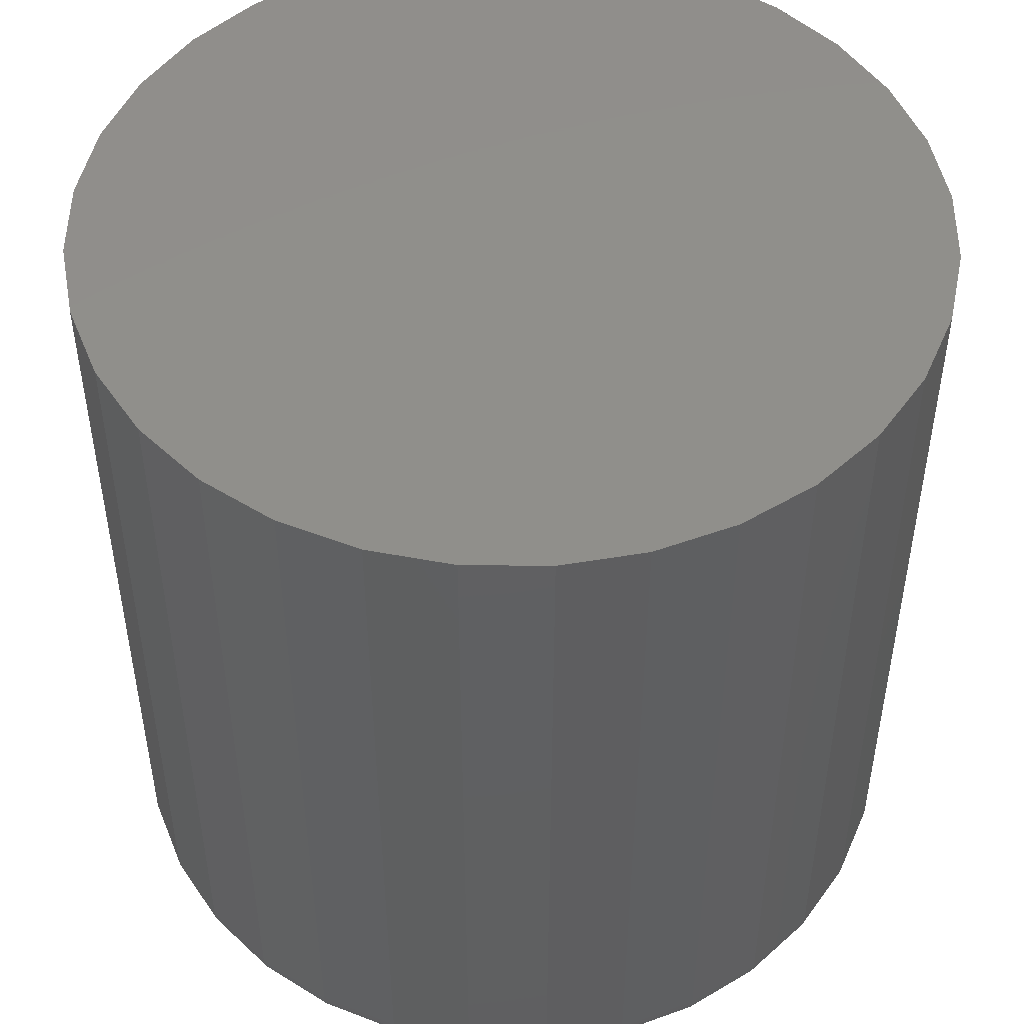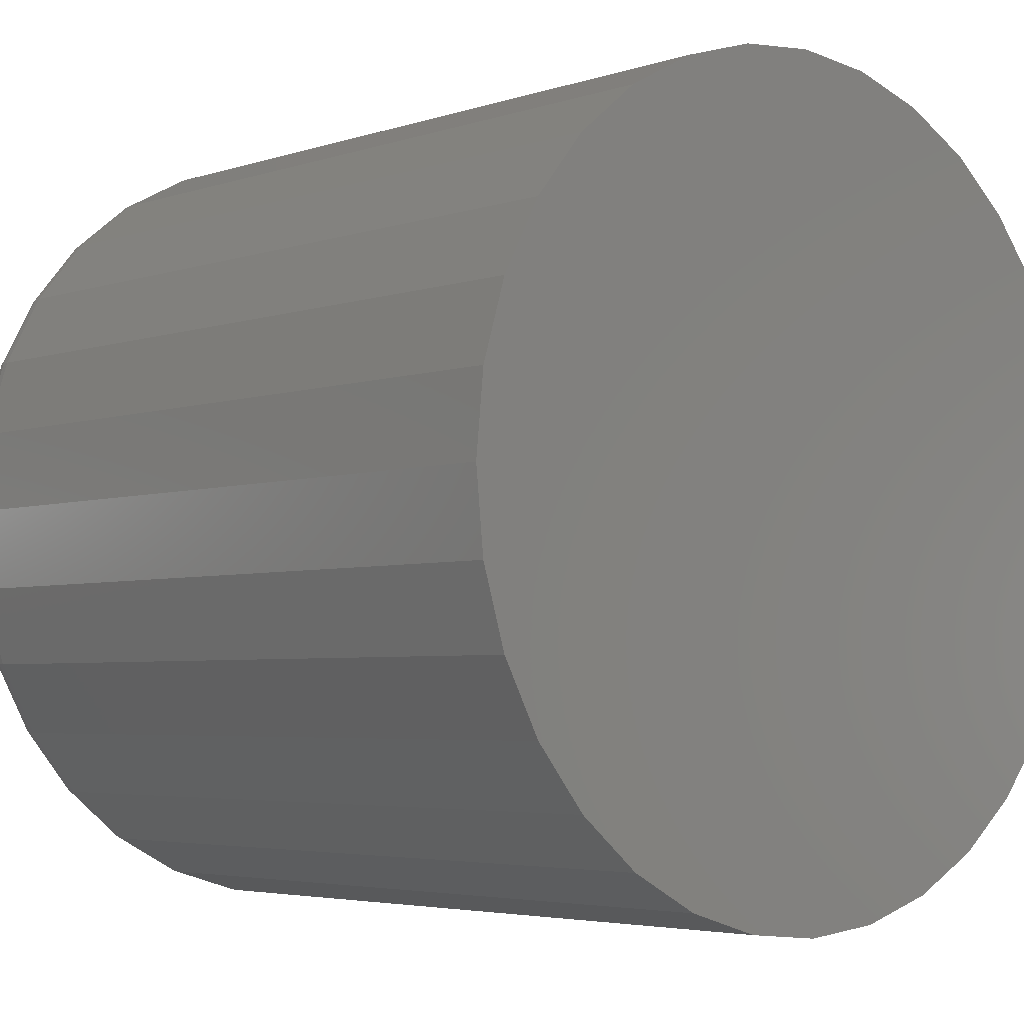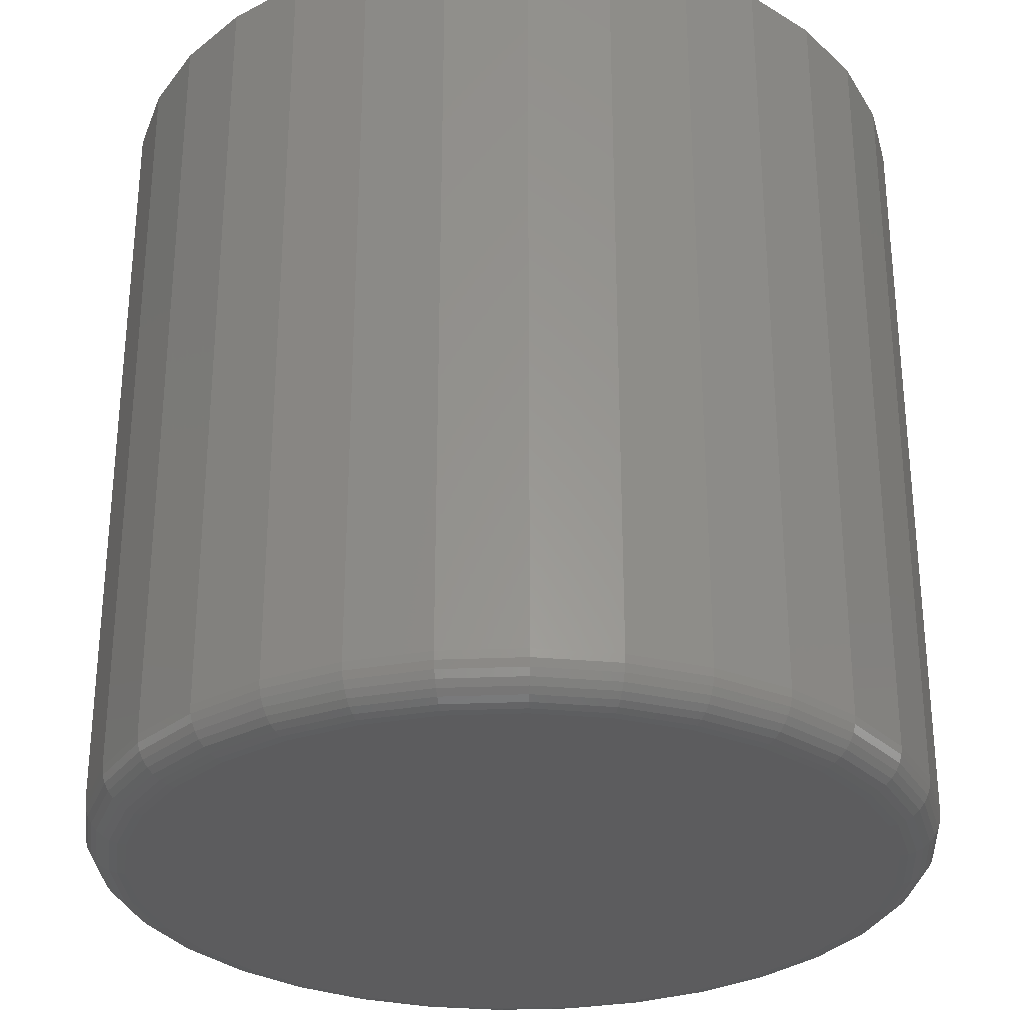
<metadata>
{"format":"stl","ext":"stl","renderer":"f3d","projection":"perspective","resolution":1024,"background":"white","views":[{"elev":49.2,"azim":130.0,"up":"+Z"},{"elev":-4.1,"azim":-42.4,"up":"+Y"},{"elev":-29.8,"azim":-24.6,"up":"+Z"}]}
</metadata>
<code>
# stl→obj: 320 verts, 636 faces
v 0.007895 0.07113 0
v 0.02177 0.06977 0
v -0.005983 0.06977 0
v -0.01933 0.06572 0
v 0.03512 0.06572 0
v -0.03163 0.05915 0
v 0.04742 0.05915 0
v -0.04241 0.0503 0
v 0.05819 0.0503 0
v -0.05125 0.03952 0
v 0.06704 0.03952 0
v 0.05819 -0.0503 0
v -0.04241 -0.0503 0
v 0.06704 -0.03952 0
v -0.03163 -0.05915 0
v 0.04742 -0.05915 0
v -0.01933 -0.06572 0
v 0.03512 -0.06572 0
v -0.005983 -0.06977 0
v 0.02177 -0.06977 0
v 0.007895 -0.07113 0
v -0.05125 -0.03952 0
v -0.05783 -0.02722 0
v 0.07361 -0.02722 0
v -0.06187 -0.01388 0
v 0.07766 -0.01388 0
v -0.06324 -1.257e-17 0
v 0.07903 -7.029e-17 0
v -0.06187 0.01388 0
v 0.07766 0.01388 0
v -0.05783 0.02722 0
v 0.07361 0.02722 0
v 0.08684 -8.946e-17 0.007812
v 0.08684 0 0.1562
v 0.08533 -0.0154 0.007812
v 0.08533 -0.0154 0.1562
v 0.08083 -0.03021 0.007812
v 0.08083 -0.03021 0.1562
v 0.07354 -0.04386 0.007812
v 0.07354 -0.04386 0.1562
v 0.06372 -0.05582 0.007812
v 0.06372 -0.05582 0.1562
v 0.05176 -0.06564 0.007812
v 0.05176 -0.06564 0.1562
v 0.03811 -0.07294 0.007812
v 0.03811 -0.07294 0.1562
v 0.0233 -0.07743 0.007812
v 0.0233 -0.07743 0.1562
v 0.007895 -0.07895 0.007812
v 0.007895 -0.07895 0.1562
v -0.007507 -0.07743 0.007812
v -0.007507 -0.07743 0.1562
v -0.02232 -0.07294 0.007812
v -0.02232 -0.07294 0.1562
v -0.03597 -0.06564 0.007812
v -0.03597 -0.06564 0.1562
v -0.04793 -0.05582 0.007812
v -0.04793 -0.05582 0.1562
v -0.05775 -0.04386 0.007812
v -0.05775 -0.04386 0.1562
v -0.06504 -0.03021 0.007812
v -0.06504 -0.03021 0.1562
v -0.06954 -0.0154 0.007812
v -0.06954 -0.0154 0.1562
v -0.07105 9.668e-18 0.007812
v -0.07105 9.668e-18 0.1562
v -0.06954 0.0154 0.007812
v -0.06954 0.0154 0.1562
v -0.06504 0.03021 0.007812
v -0.06504 0.03021 0.1562
v -0.05775 0.04386 0.007812
v -0.05775 0.04386 0.1562
v -0.04793 0.05582 0.007812
v -0.04793 0.05582 0.1562
v -0.03597 0.06564 0.007812
v -0.03597 0.06564 0.1562
v -0.02232 0.07294 0.007812
v -0.02232 0.07294 0.1562
v -0.007507 0.07743 0.007812
v -0.007507 0.07743 0.1562
v 0.007895 0.07895 0.007812
v 0.007895 0.07895 0.1562
v 0.0233 0.07743 0.007812
v 0.0233 0.07743 0.1562
v 0.03811 0.07294 0.007812
v 0.03811 0.07294 0.1562
v 0.05176 0.06564 0.007812
v 0.05176 0.06564 0.1562
v 0.06372 0.05582 0.007812
v 0.06372 0.05582 0.1562
v 0.07354 0.04386 0.007812
v 0.07354 0.04386 0.1562
v 0.08083 0.03021 0.007812
v 0.08083 0.03021 0.1562
v 0.08533 0.0154 0.007812
v 0.08533 0.0154 0.1562
v -0.0709 -6.939e-18 0.006288
v -0.06939 0.01537 0.006288
v -0.07046 -1.388e-17 0.004823
v -0.06895 0.01529 0.004823
v -0.06974 -1.388e-17 0.003472
v -0.06824 0.01515 0.003472
v -0.06876 -6.939e-18 0.002288
v -0.06729 0.01496 0.002288
v -0.06758 -1.388e-17 0.001317
v -0.06613 0.01472 0.001317
v -0.06623 -6.939e-18 0.0005947
v -0.06481 0.01446 0.0005947
v -0.06476 -6.939e-18 0.0001501
v -0.06337 0.01418 0.0001501
v 0.08518 0.01537 0.006288
v 0.08669 -9.714e-17 0.006288
v 0.08474 0.01529 0.004823
v 0.08625 -1.041e-16 0.004823
v 0.08403 0.01515 0.003472
v 0.08553 -1.041e-16 0.003472
v 0.08308 0.01496 0.002288
v 0.08455 -9.714e-17 0.002288
v 0.08192 0.01472 0.001317
v 0.08337 -1.041e-16 0.001317
v 0.0806 0.01446 0.0005947
v 0.08202 -9.714e-17 0.0005947
v 0.07916 0.01418 0.0001501
v 0.08055 -9.021e-17 0.0001501
v 0.08069 0.03015 0.006288
v 0.08028 0.02998 0.004823
v 0.07962 0.02971 0.003472
v 0.07872 0.02934 0.002288
v 0.07762 0.02888 0.001317
v 0.07638 0.02837 0.0005947
v 0.07502 0.02781 0.0001501
v 0.07341 0.04378 0.006288
v 0.07304 0.04353 0.004823
v 0.07244 0.04313 0.003472
v 0.07163 0.04259 0.002288
v 0.07065 0.04193 0.001317
v 0.06953 0.04118 0.0005947
v 0.06831 0.04037 0.0001501
v 0.06361 0.05572 0.006288
v 0.0633 0.0554 0.004823
v 0.06279 0.05489 0.003472
v 0.0621 0.05421 0.002288
v 0.06126 0.05337 0.001317
v 0.06031 0.05241 0.0005947
v 0.05927 0.05138 0.0001501
v 0.05167 0.06552 0.006288
v 0.05143 0.06515 0.004823
v 0.05102 0.06455 0.003472
v 0.05048 0.06374 0.002288
v 0.04983 0.06276 0.001317
v 0.04908 0.06163 0.0005947
v 0.04826 0.06041 0.0001501
v 0.03805 0.0728 0.006288
v 0.03788 0.07239 0.004823
v 0.0376 0.07172 0.003472
v 0.03723 0.07082 0.002288
v 0.03678 0.06973 0.001317
v 0.03626 0.06848 0.0005947
v 0.0357 0.06713 0.0001501
v 0.02327 0.07728 0.006288
v 0.02318 0.07685 0.004823
v 0.02304 0.07614 0.003472
v 0.02285 0.07519 0.002288
v 0.02262 0.07403 0.001317
v 0.02236 0.0727 0.0005947
v 0.02207 0.07126 0.0001501
v 0.007895 0.0788 0.006288
v 0.007895 0.07835 0.004823
v 0.007895 0.07763 0.003472
v 0.007895 0.07666 0.002288
v 0.007895 0.07548 0.001317
v 0.007895 0.07412 0.0005947
v 0.007895 0.07266 0.0001501
v -0.007478 0.07728 0.006288
v -0.007391 0.07685 0.004823
v -0.00725 0.07614 0.003472
v -0.007061 0.07519 0.002288
v -0.00683 0.07403 0.001317
v -0.006566 0.0727 0.0005947
v -0.00628 0.07126 0.0001501
v -0.02226 0.0728 0.006288
v -0.02209 0.07239 0.004823
v -0.02181 0.07172 0.003472
v -0.02144 0.07082 0.002288
v -0.02099 0.06973 0.001317
v -0.02047 0.06848 0.0005947
v -0.01991 0.06713 0.0001501
v -0.03588 0.06552 0.006288
v -0.03564 0.06515 0.004823
v -0.03523 0.06455 0.003472
v -0.03469 0.06374 0.002288
v -0.03404 0.06276 0.001317
v -0.03329 0.06163 0.0005947
v -0.03247 0.06041 0.0001501
v -0.04782 0.05572 0.006288
v -0.04751 0.0554 0.004823
v -0.047 0.05489 0.003472
v -0.04631 0.05421 0.002288
v -0.04547 0.05337 0.001317
v -0.04452 0.05241 0.0005947
v -0.04348 0.05138 0.0001501
v -0.05762 0.04378 0.006288
v -0.05725 0.04353 0.004823
v -0.05665 0.04313 0.003472
v -0.05585 0.04259 0.002288
v -0.05486 0.04193 0.001317
v -0.05374 0.04118 0.0005947
v -0.05252 0.04037 0.0001501
v -0.0649 0.03015 0.006288
v -0.06449 0.02998 0.004823
v -0.06383 0.02971 0.003472
v -0.06293 0.02934 0.002288
v -0.06184 0.02888 0.001317
v -0.06059 0.02837 0.0005947
v -0.05923 0.02781 0.0001501
v 0.08518 -0.01537 0.006288
v 0.08474 -0.01529 0.004823
v 0.08403 -0.01515 0.003472
v 0.08308 -0.01496 0.002288
v 0.08192 -0.01472 0.001317
v 0.0806 -0.01446 0.0005947
v 0.07916 -0.01418 0.0001501
v -0.06939 -0.01537 0.006288
v -0.06895 -0.01529 0.004823
v -0.06824 -0.01515 0.003472
v -0.06729 -0.01496 0.002288
v -0.06613 -0.01472 0.001317
v -0.06481 -0.01446 0.0005947
v -0.06337 -0.01418 0.0001501
v -0.0649 -0.03015 0.006288
v -0.06449 -0.02998 0.004823
v -0.06383 -0.02971 0.003472
v -0.06293 -0.02934 0.002288
v -0.06184 -0.02888 0.001317
v -0.06059 -0.02837 0.0005947
v -0.05923 -0.02781 0.0001501
v -0.05762 -0.04378 0.006288
v -0.05725 -0.04353 0.004823
v -0.05665 -0.04313 0.003472
v -0.05585 -0.04259 0.002288
v -0.05486 -0.04193 0.001317
v -0.05374 -0.04118 0.0005947
v -0.05252 -0.04037 0.0001501
v -0.04782 -0.05572 0.006288
v -0.04751 -0.0554 0.004823
v -0.047 -0.05489 0.003472
v -0.04631 -0.05421 0.002288
v -0.04547 -0.05337 0.001317
v -0.04452 -0.05241 0.0005947
v -0.04348 -0.05138 0.0001501
v -0.03588 -0.06552 0.006288
v -0.03564 -0.06515 0.004823
v -0.03523 -0.06455 0.003472
v -0.03469 -0.06374 0.002288
v -0.03404 -0.06276 0.001317
v -0.03329 -0.06163 0.0005947
v -0.03247 -0.06041 0.0001501
v -0.02226 -0.0728 0.006288
v -0.02209 -0.07239 0.004823
v -0.02181 -0.07172 0.003472
v -0.02144 -0.07082 0.002288
v -0.02099 -0.06973 0.001317
v -0.02047 -0.06848 0.0005947
v -0.01991 -0.06713 0.0001501
v -0.007478 -0.07728 0.006288
v -0.007391 -0.07685 0.004823
v -0.00725 -0.07614 0.003472
v -0.007061 -0.07519 0.002288
v -0.00683 -0.07403 0.001317
v -0.006566 -0.0727 0.0005947
v -0.00628 -0.07126 0.0001501
v 0.007895 -0.0788 0.006288
v 0.007895 -0.07835 0.004823
v 0.007895 -0.07763 0.003472
v 0.007895 -0.07666 0.002288
v 0.007895 -0.07548 0.001317
v 0.007895 -0.07412 0.0005947
v 0.007895 -0.07266 0.0001501
v 0.02327 -0.07728 0.006288
v 0.02318 -0.07685 0.004823
v 0.02304 -0.07614 0.003472
v 0.02285 -0.07519 0.002288
v 0.02262 -0.07403 0.001317
v 0.02236 -0.0727 0.0005947
v 0.02207 -0.07126 0.0001501
v 0.03805 -0.0728 0.006288
v 0.03788 -0.07239 0.004823
v 0.0376 -0.07172 0.003472
v 0.03723 -0.07082 0.002288
v 0.03678 -0.06973 0.001317
v 0.03626 -0.06848 0.0005947
v 0.0357 -0.06713 0.0001501
v 0.05167 -0.06552 0.006288
v 0.05143 -0.06515 0.004823
v 0.05102 -0.06455 0.003472
v 0.05048 -0.06374 0.002288
v 0.04983 -0.06276 0.001317
v 0.04908 -0.06163 0.0005947
v 0.04826 -0.06041 0.0001501
v 0.06361 -0.05572 0.006288
v 0.0633 -0.0554 0.004823
v 0.06279 -0.05489 0.003472
v 0.0621 -0.05421 0.002288
v 0.06126 -0.05337 0.001317
v 0.06031 -0.05241 0.0005947
v 0.05927 -0.05138 0.0001501
v 0.07341 -0.04378 0.006288
v 0.07304 -0.04353 0.004823
v 0.07244 -0.04313 0.003472
v 0.07163 -0.04259 0.002288
v 0.07065 -0.04193 0.001317
v 0.06953 -0.04118 0.0005947
v 0.06831 -0.04037 0.0001501
v 0.08069 -0.03015 0.006288
v 0.08028 -0.02998 0.004823
v 0.07962 -0.02971 0.003472
v 0.07872 -0.02934 0.002288
v 0.07762 -0.02888 0.001317
v 0.07638 -0.02837 0.0005947
v 0.07502 -0.02781 0.0001501
f 1 2 3
f 4 3 2
f 5 4 2
f 6 4 5
f 7 6 5
f 8 6 7
f 9 8 7
f 10 8 9
f 11 10 9
f 12 13 14
f 15 13 12
f 16 15 12
f 17 15 16
f 18 17 16
f 19 17 18
f 20 19 18
f 21 19 20
f 13 22 14
f 14 22 23
f 14 23 24
f 24 23 25
f 24 25 26
f 26 25 27
f 26 27 28
f 28 27 29
f 28 29 30
f 30 29 31
f 30 31 32
f 32 31 10
f 32 10 11
f 33 34 35
f 35 34 36
f 35 36 37
f 37 36 38
f 37 38 39
f 39 38 40
f 39 40 41
f 41 40 42
f 41 42 43
f 43 42 44
f 43 44 45
f 45 44 46
f 45 46 47
f 47 46 48
f 47 48 49
f 49 48 50
f 49 50 51
f 51 50 52
f 51 52 53
f 53 52 54
f 53 54 55
f 55 54 56
f 55 56 57
f 57 56 58
f 57 58 59
f 59 58 60
f 59 60 61
f 61 60 62
f 61 62 63
f 63 62 64
f 63 64 65
f 65 64 66
f 65 66 67
f 67 66 68
f 67 68 69
f 69 68 70
f 69 70 71
f 71 70 72
f 71 72 73
f 73 72 74
f 73 74 75
f 75 74 76
f 75 76 77
f 77 76 78
f 77 78 79
f 79 78 80
f 79 80 81
f 81 80 82
f 81 82 83
f 83 82 84
f 83 84 85
f 85 84 86
f 85 86 87
f 87 86 88
f 87 88 89
f 89 88 90
f 89 90 91
f 91 90 92
f 91 92 93
f 93 92 94
f 93 94 95
f 95 94 96
f 95 96 33
f 33 96 34
f 65 67 97
f 97 67 98
f 97 98 99
f 99 98 100
f 99 100 101
f 101 100 102
f 101 102 103
f 103 102 104
f 103 104 105
f 105 104 106
f 105 106 107
f 107 106 108
f 107 108 109
f 109 108 110
f 109 110 27
f 27 110 29
f 95 33 111
f 111 33 112
f 111 112 113
f 113 112 114
f 113 114 115
f 115 114 116
f 115 116 117
f 117 116 118
f 117 118 119
f 119 118 120
f 119 120 121
f 121 120 122
f 121 122 123
f 123 122 124
f 123 124 30
f 30 124 28
f 93 95 125
f 125 95 111
f 125 111 126
f 126 111 113
f 126 113 127
f 127 113 115
f 127 115 128
f 128 115 117
f 128 117 129
f 129 117 119
f 129 119 130
f 130 119 121
f 130 121 131
f 131 121 123
f 131 123 32
f 32 123 30
f 91 93 132
f 132 93 125
f 132 125 133
f 133 125 126
f 133 126 134
f 134 126 127
f 134 127 135
f 135 127 128
f 135 128 136
f 136 128 129
f 136 129 137
f 137 129 130
f 137 130 138
f 138 130 131
f 138 131 11
f 11 131 32
f 89 91 139
f 139 91 132
f 139 132 140
f 140 132 133
f 140 133 141
f 141 133 134
f 141 134 142
f 142 134 135
f 142 135 143
f 143 135 136
f 143 136 144
f 144 136 137
f 144 137 145
f 145 137 138
f 145 138 9
f 9 138 11
f 87 89 146
f 146 89 139
f 146 139 147
f 147 139 140
f 147 140 148
f 148 140 141
f 148 141 149
f 149 141 142
f 149 142 150
f 150 142 143
f 150 143 151
f 151 143 144
f 151 144 152
f 152 144 145
f 152 145 7
f 7 145 9
f 85 87 153
f 153 87 146
f 153 146 154
f 154 146 147
f 154 147 155
f 155 147 148
f 155 148 156
f 156 148 149
f 156 149 157
f 157 149 150
f 157 150 158
f 158 150 151
f 158 151 159
f 159 151 152
f 159 152 5
f 5 152 7
f 83 85 160
f 160 85 153
f 160 153 161
f 161 153 154
f 161 154 162
f 162 154 155
f 162 155 163
f 163 155 156
f 163 156 164
f 164 156 157
f 164 157 165
f 165 157 158
f 165 158 166
f 166 158 159
f 166 159 2
f 2 159 5
f 81 83 167
f 167 83 160
f 167 160 168
f 168 160 161
f 168 161 169
f 169 161 162
f 169 162 170
f 170 162 163
f 170 163 171
f 171 163 164
f 171 164 172
f 172 164 165
f 172 165 173
f 173 165 166
f 173 166 1
f 1 166 2
f 79 81 174
f 174 81 167
f 174 167 175
f 175 167 168
f 175 168 176
f 176 168 169
f 176 169 177
f 177 169 170
f 177 170 178
f 178 170 171
f 178 171 179
f 179 171 172
f 179 172 180
f 180 172 173
f 180 173 3
f 3 173 1
f 77 79 181
f 181 79 174
f 181 174 182
f 182 174 175
f 182 175 183
f 183 175 176
f 183 176 184
f 184 176 177
f 184 177 185
f 185 177 178
f 185 178 186
f 186 178 179
f 186 179 187
f 187 179 180
f 187 180 4
f 4 180 3
f 75 77 188
f 188 77 181
f 188 181 189
f 189 181 182
f 189 182 190
f 190 182 183
f 190 183 191
f 191 183 184
f 191 184 192
f 192 184 185
f 192 185 193
f 193 185 186
f 193 186 194
f 194 186 187
f 194 187 6
f 6 187 4
f 73 75 195
f 195 75 188
f 195 188 196
f 196 188 189
f 196 189 197
f 197 189 190
f 197 190 198
f 198 190 191
f 198 191 199
f 199 191 192
f 199 192 200
f 200 192 193
f 200 193 201
f 201 193 194
f 201 194 8
f 8 194 6
f 71 73 202
f 202 73 195
f 202 195 203
f 203 195 196
f 203 196 204
f 204 196 197
f 204 197 205
f 205 197 198
f 205 198 206
f 206 198 199
f 206 199 207
f 207 199 200
f 207 200 208
f 208 200 201
f 208 201 10
f 10 201 8
f 69 71 209
f 209 71 202
f 209 202 210
f 210 202 203
f 210 203 211
f 211 203 204
f 211 204 212
f 212 204 205
f 212 205 213
f 213 205 206
f 213 206 214
f 214 206 207
f 214 207 215
f 215 207 208
f 215 208 31
f 31 208 10
f 67 69 98
f 98 69 209
f 98 209 100
f 100 209 210
f 100 210 102
f 102 210 211
f 102 211 104
f 104 211 212
f 104 212 106
f 106 212 213
f 106 213 108
f 108 213 214
f 108 214 110
f 110 214 215
f 110 215 29
f 29 215 31
f 33 35 112
f 112 35 216
f 112 216 114
f 114 216 217
f 114 217 116
f 116 217 218
f 116 218 118
f 118 218 219
f 118 219 120
f 120 219 220
f 120 220 122
f 122 220 221
f 122 221 124
f 124 221 222
f 124 222 28
f 28 222 26
f 63 65 223
f 223 65 97
f 223 97 224
f 224 97 99
f 224 99 225
f 225 99 101
f 225 101 226
f 226 101 103
f 226 103 227
f 227 103 105
f 227 105 228
f 228 105 107
f 228 107 229
f 229 107 109
f 229 109 25
f 25 109 27
f 61 63 230
f 230 63 223
f 230 223 231
f 231 223 224
f 231 224 232
f 232 224 225
f 232 225 233
f 233 225 226
f 233 226 234
f 234 226 227
f 234 227 235
f 235 227 228
f 235 228 236
f 236 228 229
f 236 229 23
f 23 229 25
f 59 61 237
f 237 61 230
f 237 230 238
f 238 230 231
f 238 231 239
f 239 231 232
f 239 232 240
f 240 232 233
f 240 233 241
f 241 233 234
f 241 234 242
f 242 234 235
f 242 235 243
f 243 235 236
f 243 236 22
f 22 236 23
f 57 59 244
f 244 59 237
f 244 237 245
f 245 237 238
f 245 238 246
f 246 238 239
f 246 239 247
f 247 239 240
f 247 240 248
f 248 240 241
f 248 241 249
f 249 241 242
f 249 242 250
f 250 242 243
f 250 243 13
f 13 243 22
f 55 57 251
f 251 57 244
f 251 244 252
f 252 244 245
f 252 245 253
f 253 245 246
f 253 246 254
f 254 246 247
f 254 247 255
f 255 247 248
f 255 248 256
f 256 248 249
f 256 249 257
f 257 249 250
f 257 250 15
f 15 250 13
f 53 55 258
f 258 55 251
f 258 251 259
f 259 251 252
f 259 252 260
f 260 252 253
f 260 253 261
f 261 253 254
f 261 254 262
f 262 254 255
f 262 255 263
f 263 255 256
f 263 256 264
f 264 256 257
f 264 257 17
f 17 257 15
f 51 53 265
f 265 53 258
f 265 258 266
f 266 258 259
f 266 259 267
f 267 259 260
f 267 260 268
f 268 260 261
f 268 261 269
f 269 261 262
f 269 262 270
f 270 262 263
f 270 263 271
f 271 263 264
f 271 264 19
f 19 264 17
f 49 51 272
f 272 51 265
f 272 265 273
f 273 265 266
f 273 266 274
f 274 266 267
f 274 267 275
f 275 267 268
f 275 268 276
f 276 268 269
f 276 269 277
f 277 269 270
f 277 270 278
f 278 270 271
f 278 271 21
f 21 271 19
f 47 49 279
f 279 49 272
f 279 272 280
f 280 272 273
f 280 273 281
f 281 273 274
f 281 274 282
f 282 274 275
f 282 275 283
f 283 275 276
f 283 276 284
f 284 276 277
f 284 277 285
f 285 277 278
f 285 278 20
f 20 278 21
f 45 47 286
f 286 47 279
f 286 279 287
f 287 279 280
f 287 280 288
f 288 280 281
f 288 281 289
f 289 281 282
f 289 282 290
f 290 282 283
f 290 283 291
f 291 283 284
f 291 284 292
f 292 284 285
f 292 285 18
f 18 285 20
f 43 45 293
f 293 45 286
f 293 286 294
f 294 286 287
f 294 287 295
f 295 287 288
f 295 288 296
f 296 288 289
f 296 289 297
f 297 289 290
f 297 290 298
f 298 290 291
f 298 291 299
f 299 291 292
f 299 292 16
f 16 292 18
f 41 43 300
f 300 43 293
f 300 293 301
f 301 293 294
f 301 294 302
f 302 294 295
f 302 295 303
f 303 295 296
f 303 296 304
f 304 296 297
f 304 297 305
f 305 297 298
f 305 298 306
f 306 298 299
f 306 299 12
f 12 299 16
f 39 41 307
f 307 41 300
f 307 300 308
f 308 300 301
f 308 301 309
f 309 301 302
f 309 302 310
f 310 302 303
f 310 303 311
f 311 303 304
f 311 304 312
f 312 304 305
f 312 305 313
f 313 305 306
f 313 306 14
f 14 306 12
f 37 39 314
f 314 39 307
f 314 307 315
f 315 307 308
f 315 308 316
f 316 308 309
f 316 309 317
f 317 309 310
f 317 310 318
f 318 310 311
f 318 311 319
f 319 311 312
f 319 312 320
f 320 312 313
f 320 313 24
f 24 313 14
f 35 37 216
f 216 37 314
f 216 314 217
f 217 314 315
f 217 315 218
f 218 315 316
f 218 316 219
f 219 316 317
f 219 317 220
f 220 317 318
f 220 318 221
f 221 318 319
f 221 319 222
f 222 319 320
f 222 320 26
f 26 320 24
f 80 84 82
f 84 80 78
f 84 78 86
f 86 78 76
f 86 76 88
f 88 76 74
f 88 74 90
f 42 56 44
f 44 56 54
f 44 54 46
f 46 54 52
f 46 52 48
f 48 52 50
f 90 74 92
f 92 74 72
f 92 72 94
f 94 72 70
f 94 70 96
f 96 70 68
f 96 68 34
f 34 68 66
f 34 66 36
f 36 66 64
f 36 64 38
f 38 64 62
f 38 62 40
f 40 62 60
f 40 60 42
f 42 60 58
f 42 58 56

</code>
